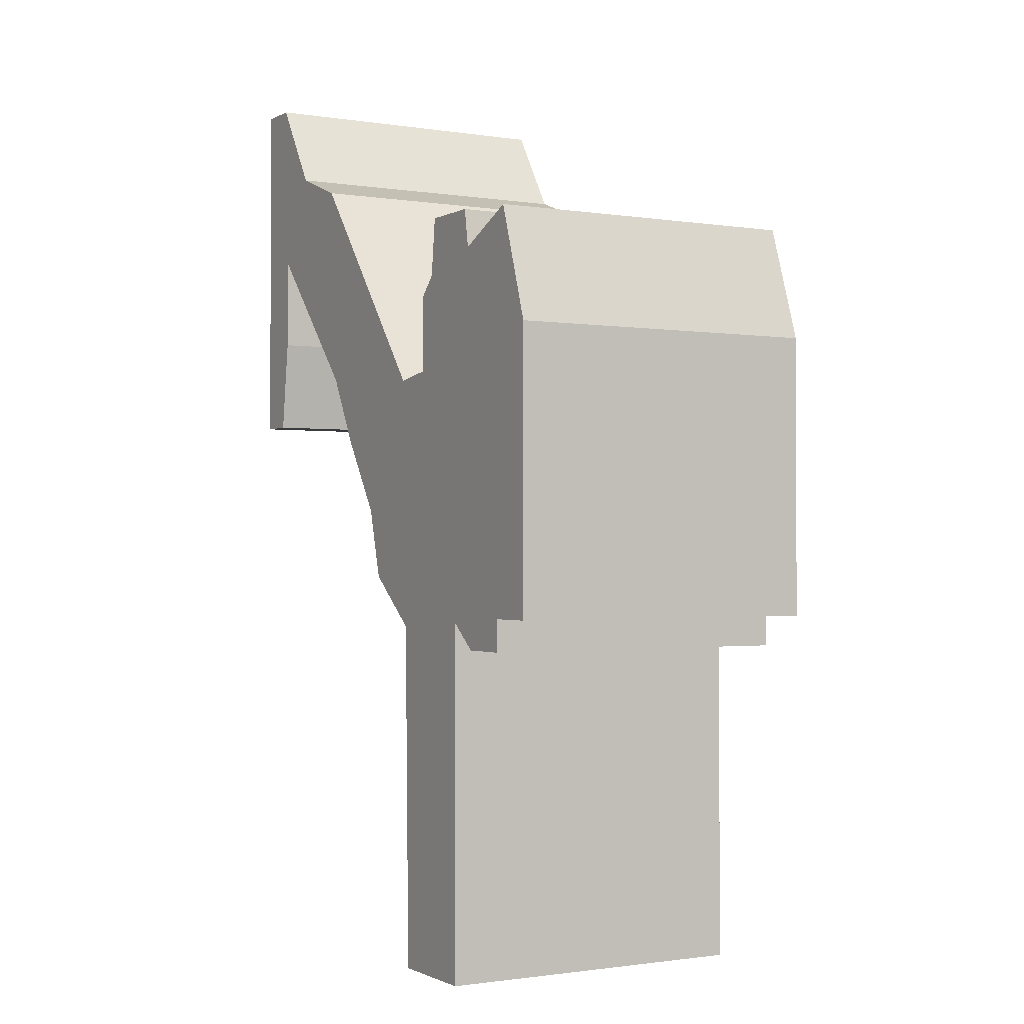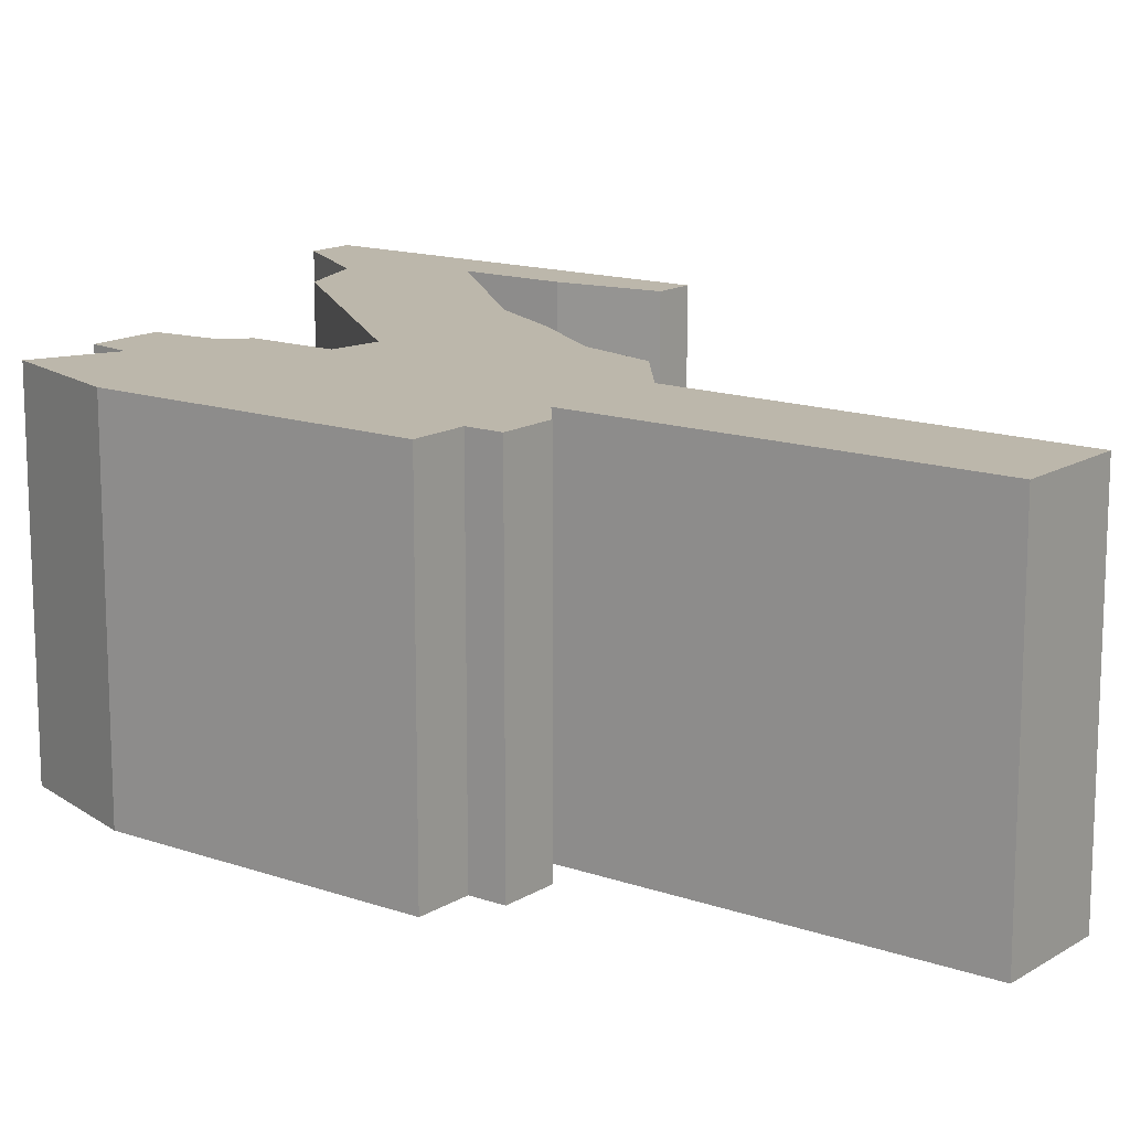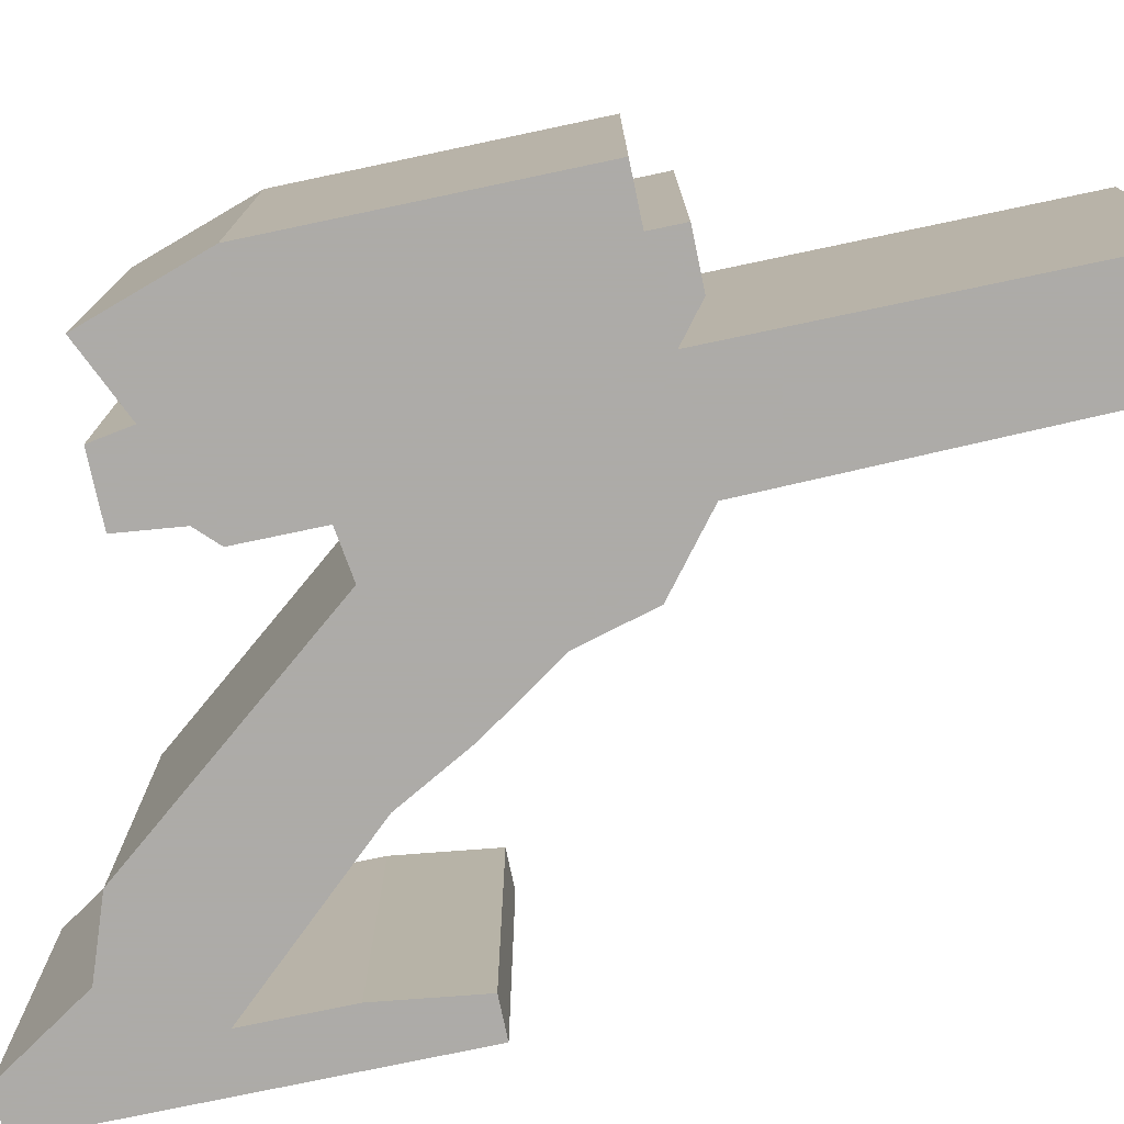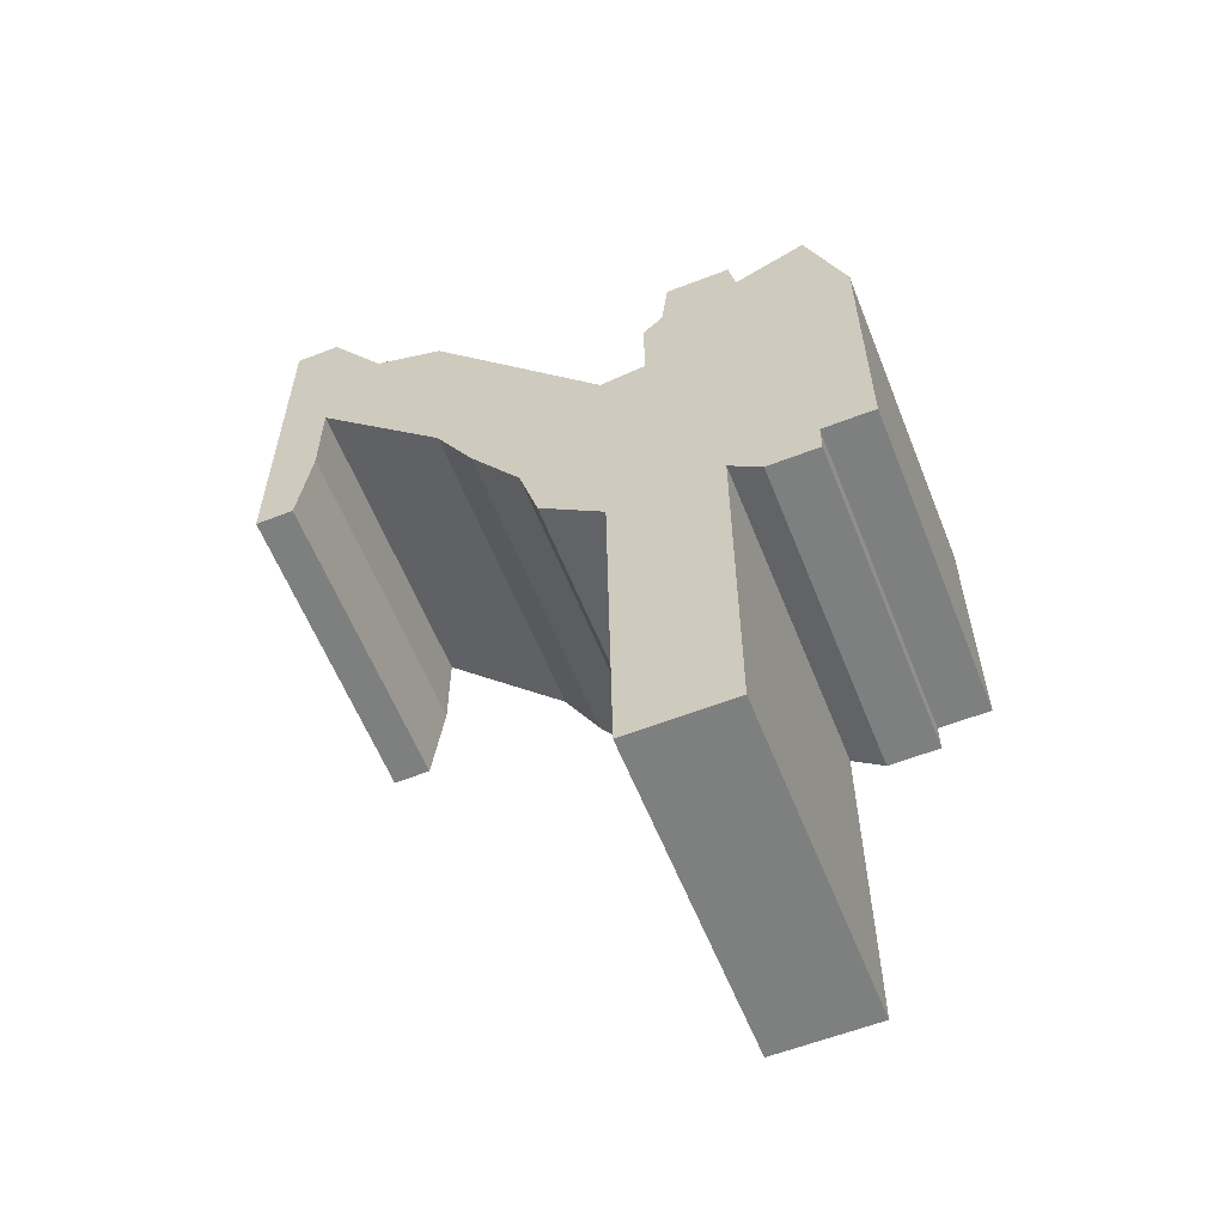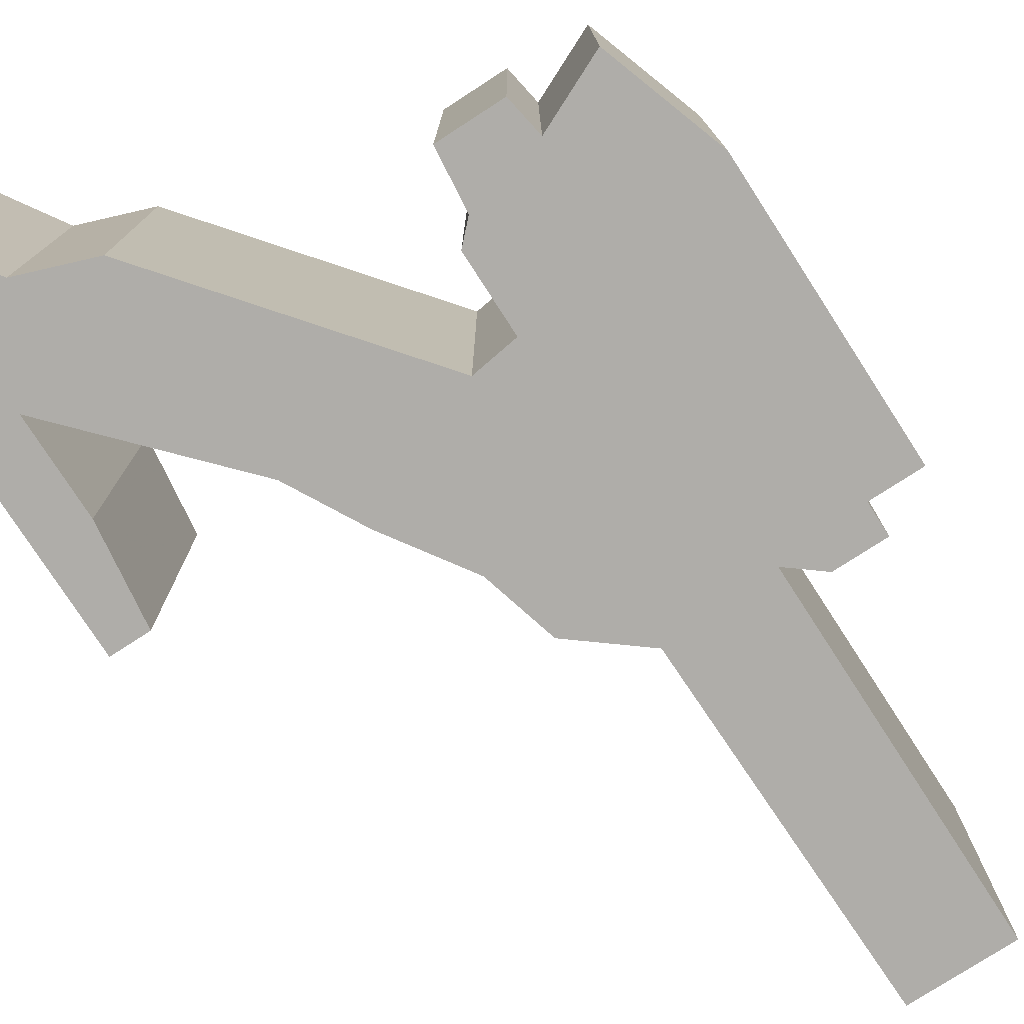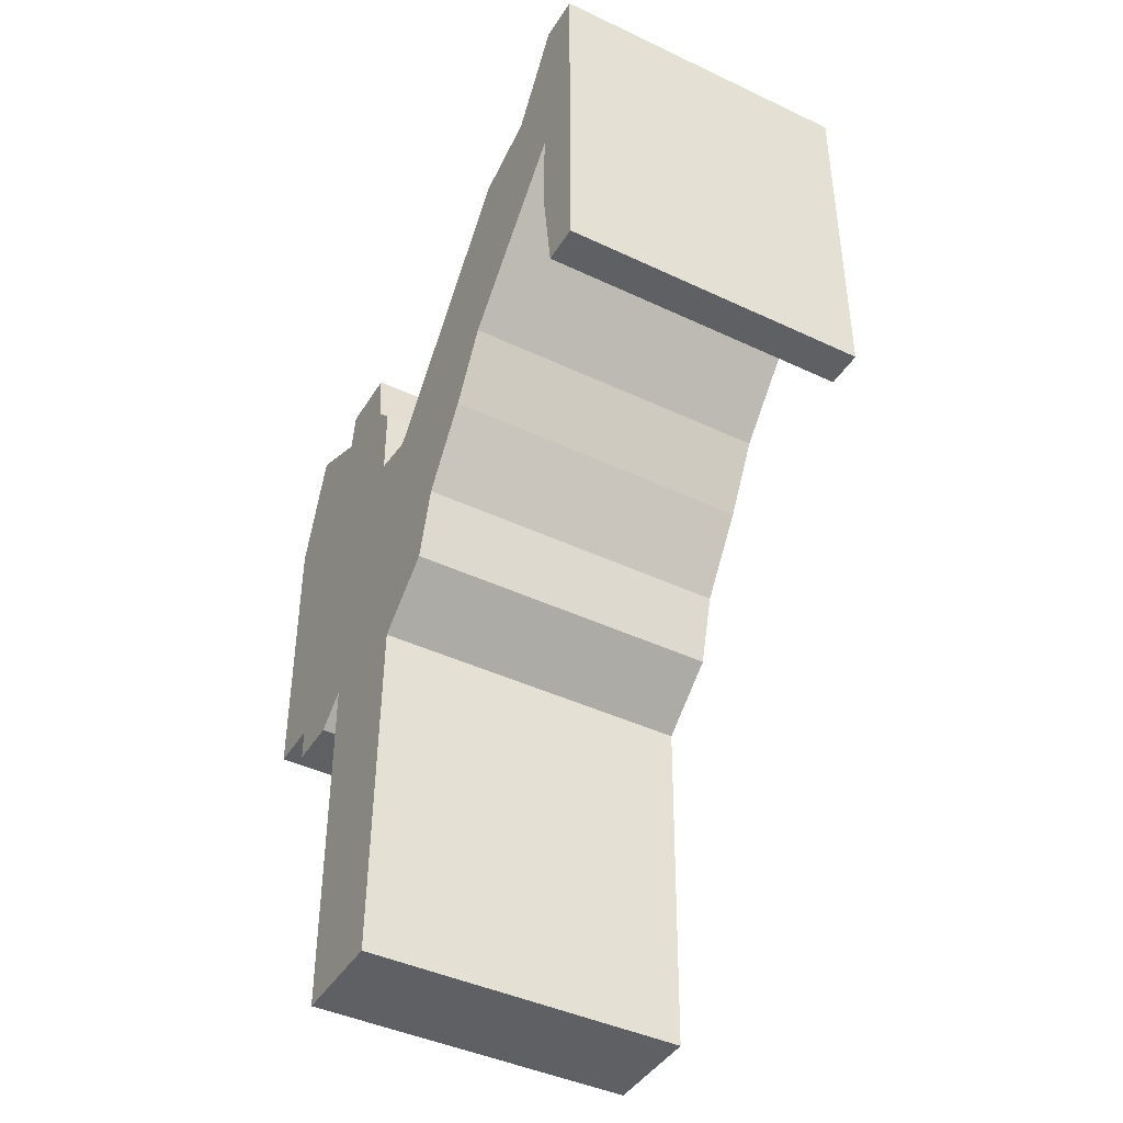
<metadata>
{"format":"obj","ext":"obj","renderer":"f3d","projection":"perspective","resolution":1024,"background":"white","views":[{"elev":-1.2,"azim":-119.8,"up":"+Y"},{"elev":14.4,"azim":-52.7,"up":"+Z"},{"elev":-76.5,"azim":-78.1,"up":"+Z"},{"elev":-59.6,"azim":-158.3,"up":"+Y"},{"elev":-77.2,"azim":-147.1,"up":"+Z"},{"elev":-42.7,"azim":60.6,"up":"+Y"}]}
</metadata>
<code>
g sbg_greathole_df_crane02_h
v 0.32 1.34 0
v 0.21 1.3 0
v -0.07 0.95 0
v -0.14 0.96 0
v -0.14 1.08 0
v -0.17 1.11 0
v -0.18 1.2 0
v -0.28 1.2 0
v -0.29 1.14 0
v -0.4 1.19 0
v -0.46 1.01 0
v -0.46 0.57 0
v -0.38 0.57 0
v -0.38 0.52 0
v -0.3 0.52 0
v -0.25 0.56 0
v -0.25 0 0
v -0.09 0 0
v -0.08 0.55 0
v 0.02 0.63 0
v 0.05 0.74 0
v 0.13 0.86 0
v 0.19 0.97 0
v 0.4 1.2 0
v 0.4 1.05 0
v 0.42 0.9 0
v 0.48 0.9 0
v 0.48 1.48 0
v 0.41 1.48 0
v 0.32 1.34 0.5
v 0.21 1.3 0.5
v -0.07 0.95 0.5
v -0.14 0.96 0.5
v -0.14 1.08 0.5
v -0.17 1.11 0.5
v -0.18 1.2 0.5
v -0.28 1.2 0.5
v -0.29 1.14 0.5
v -0.4 1.19 0.5
v -0.46 1.01 0.5
v -0.46 0.57 0.5
v -0.38 0.57 0.5
v -0.38 0.52 0.5
v -0.3 0.52 0.5
v -0.25 0.56 0.5
v -0.25 0 0.5
v -0.09 0 0.5
v -0.08 0.55 0.5
v 0.02 0.63 0.5
v 0.05 0.74 0.5
v 0.13 0.86 0.5
v 0.19 0.97 0.5
v 0.4 1.2 0.5
v 0.4 1.05 0.5
v 0.42 0.9 0.5
v 0.48 0.9 0.5
v 0.48 1.48 0.5
v 0.41 1.48 0.5
g sbg_greathole_df_crane02_h_0
f 25 24 27
f 24 28 27
f 26 25 27
f 28 24 1
f 2 1 24
f 22 3 23
f 23 2 24
f 21 20 19
f 3 2 23
f 19 18 17
f 19 17 16
f 15 14 13
f 16 15 13
f 13 11 4
f 13 12 11
f 16 13 4
f 9 4 11
f 10 9 11
f 6 4 9
f 8 7 9
f 7 6 9
f 6 5 4
f 16 4 21
f 19 16 21
f 4 3 21
f 21 3 22
f 29 28 1
f 25 53 24
f 53 25 54
f 28 56 27
f 56 28 57
f 26 54 25
f 54 26 55
f 27 55 26
f 55 27 56
f 2 30 1
f 30 2 31
f 23 51 22
f 51 23 52
f 24 52 23
f 52 24 53
f 20 48 19
f 48 20 49
f 21 49 20
f 49 21 50
f 3 31 2
f 31 3 32
f 18 46 17
f 46 18 47
f 19 47 18
f 47 19 48
f 17 45 16
f 45 17 46
f 14 42 13
f 42 14 43
f 15 43 14
f 43 15 44
f 16 44 15
f 44 16 45
f 12 40 11
f 40 12 41
f 13 41 12
f 41 13 42
f 10 38 9
f 38 10 39
f 11 39 10
f 39 11 40
f 8 36 7
f 36 8 37
f 9 37 8
f 37 9 38
f 7 35 6
f 35 7 36
f 5 33 4
f 33 5 34
f 6 34 5
f 34 6 35
f 4 32 3
f 32 4 33
f 22 50 21
f 50 22 51
f 29 57 28
f 57 29 58
f 1 58 29
f 58 1 30
f 56 53 54
f 56 57 53
f 56 54 55
f 30 53 57
f 53 30 31
f 52 32 51
f 53 31 52
f 48 49 50
f 52 31 32
f 46 47 48
f 45 46 48
f 42 43 44
f 42 44 45
f 33 40 42
f 40 41 42
f 33 42 45
f 40 33 38
f 40 38 39
f 38 33 35
f 38 36 37
f 38 35 36
f 33 34 35
f 50 33 45
f 50 45 48
f 50 32 33
f 51 32 50
f 30 57 58

</code>
